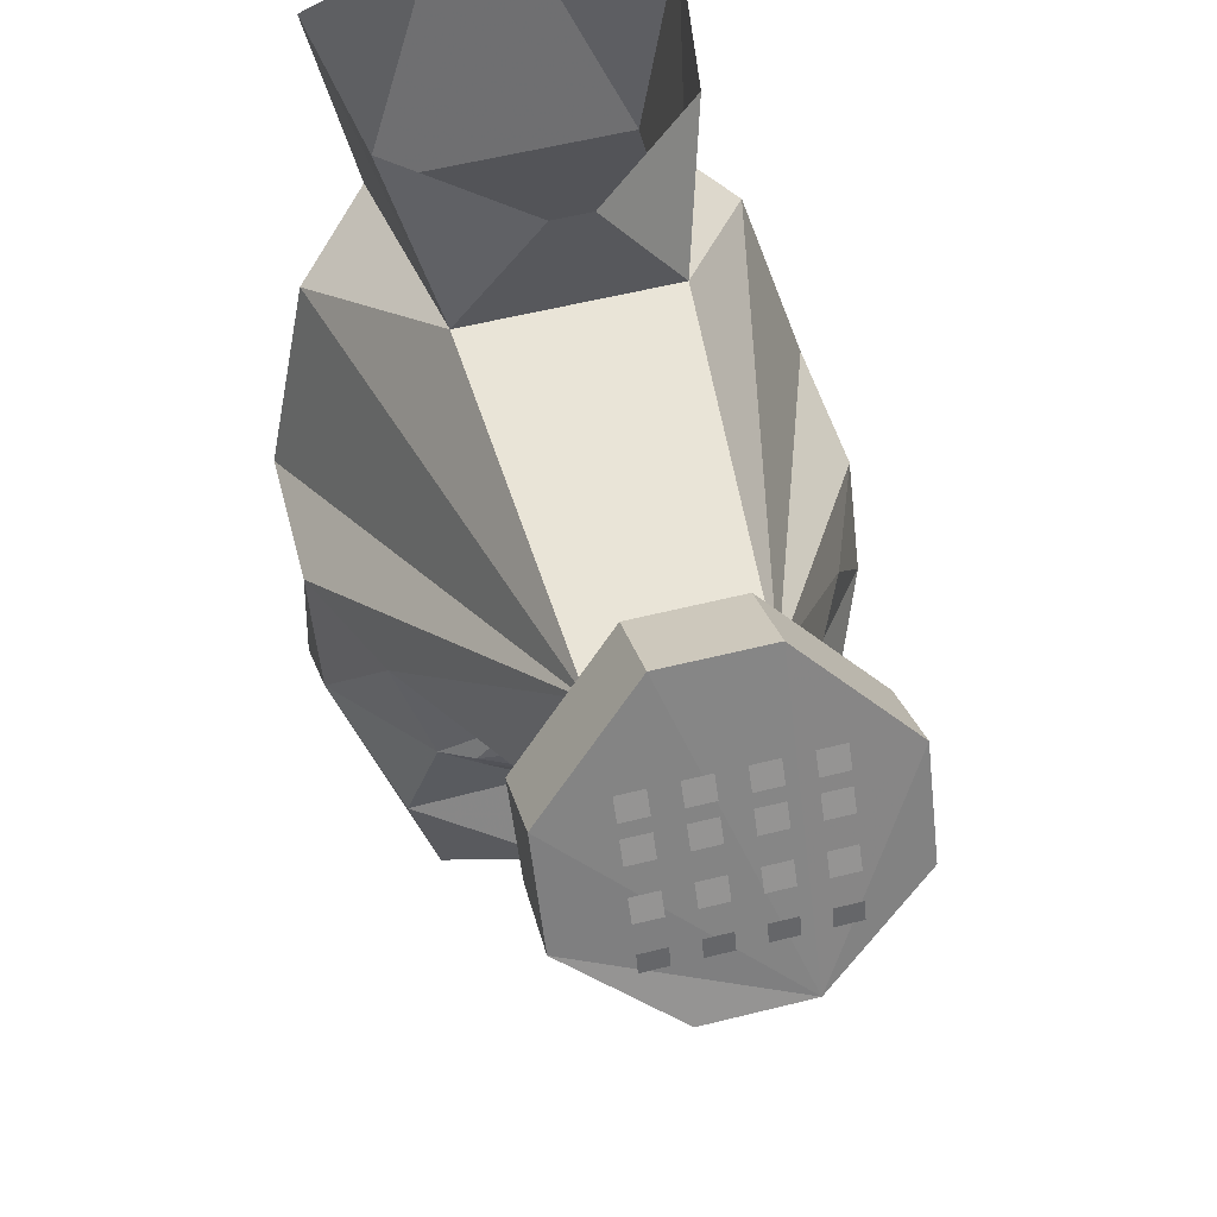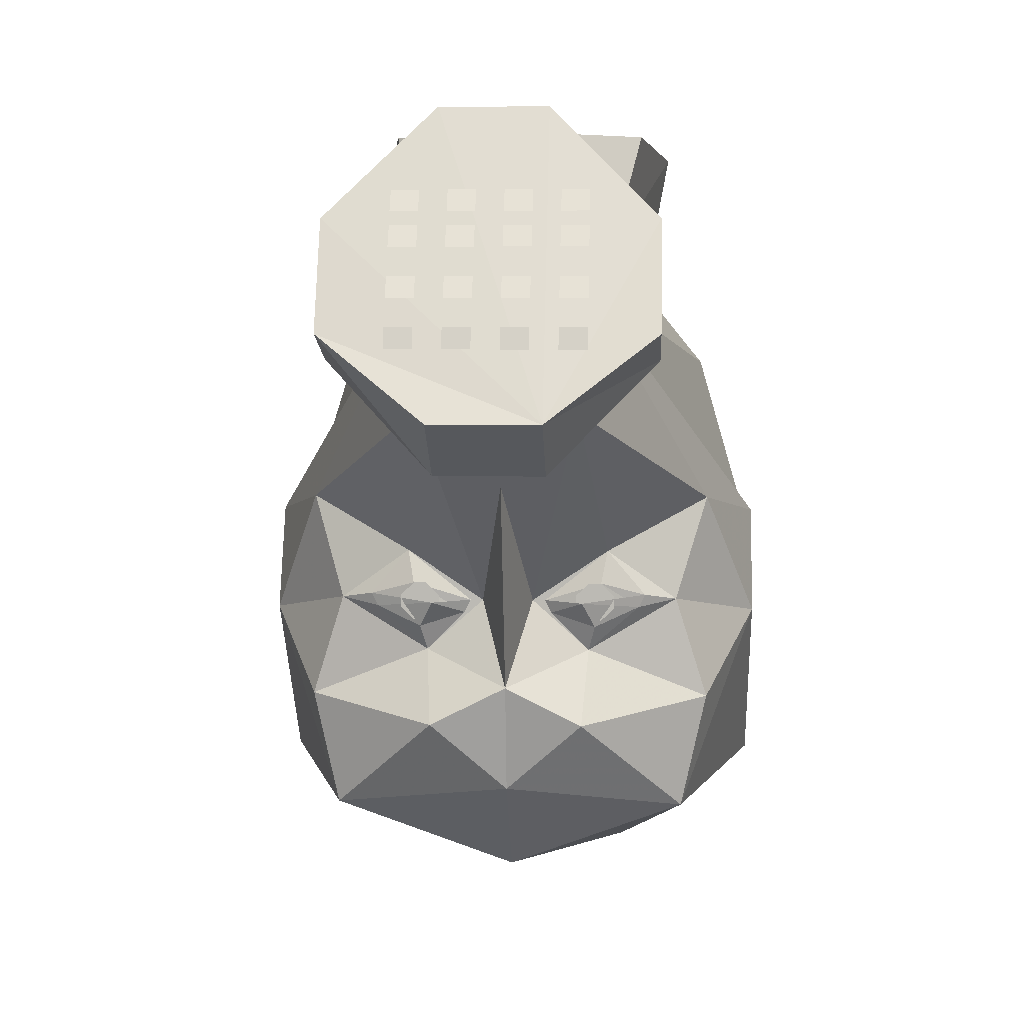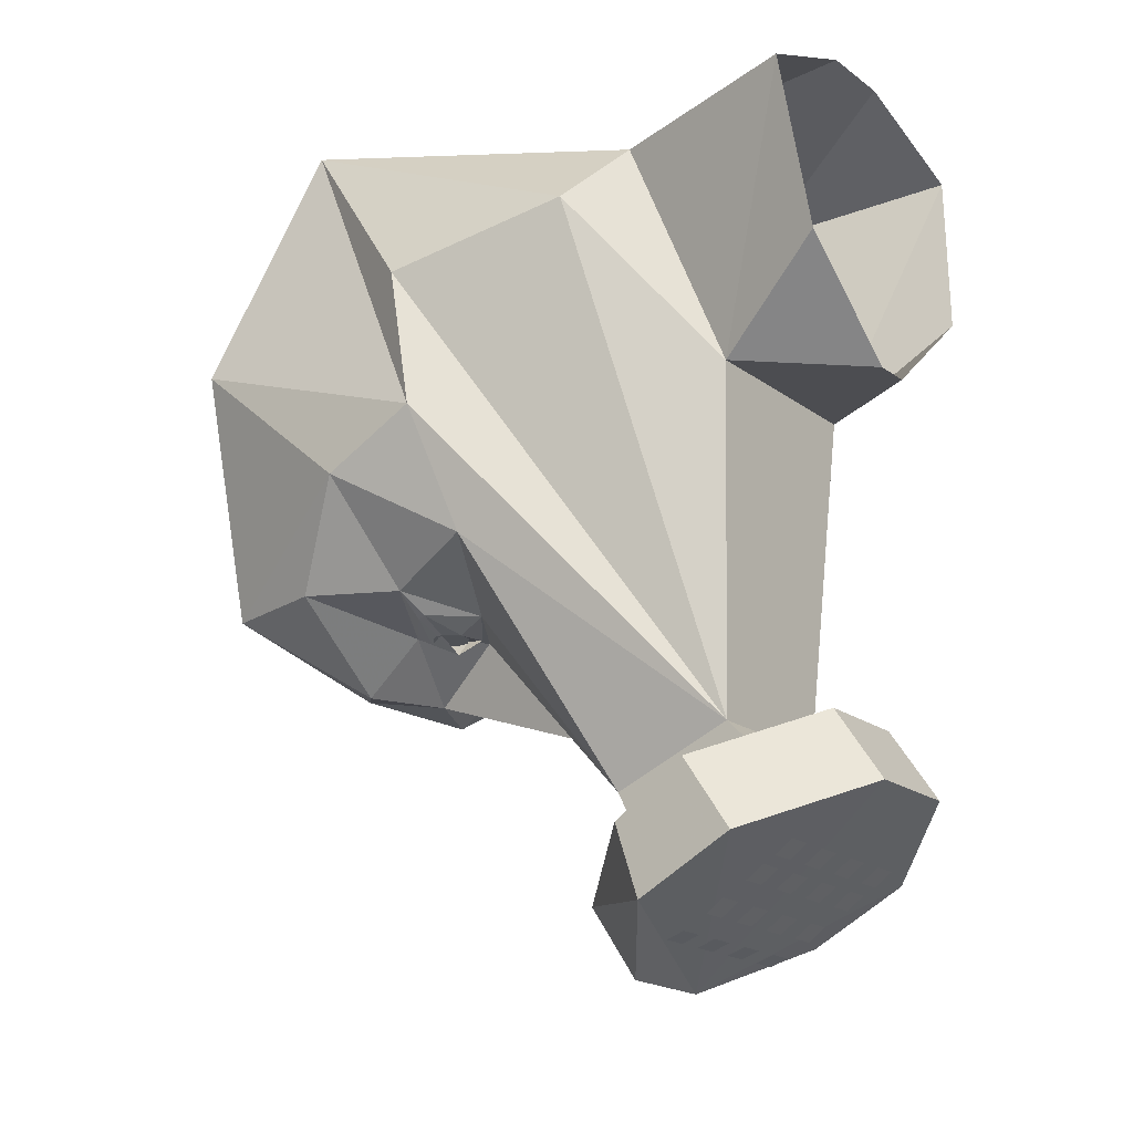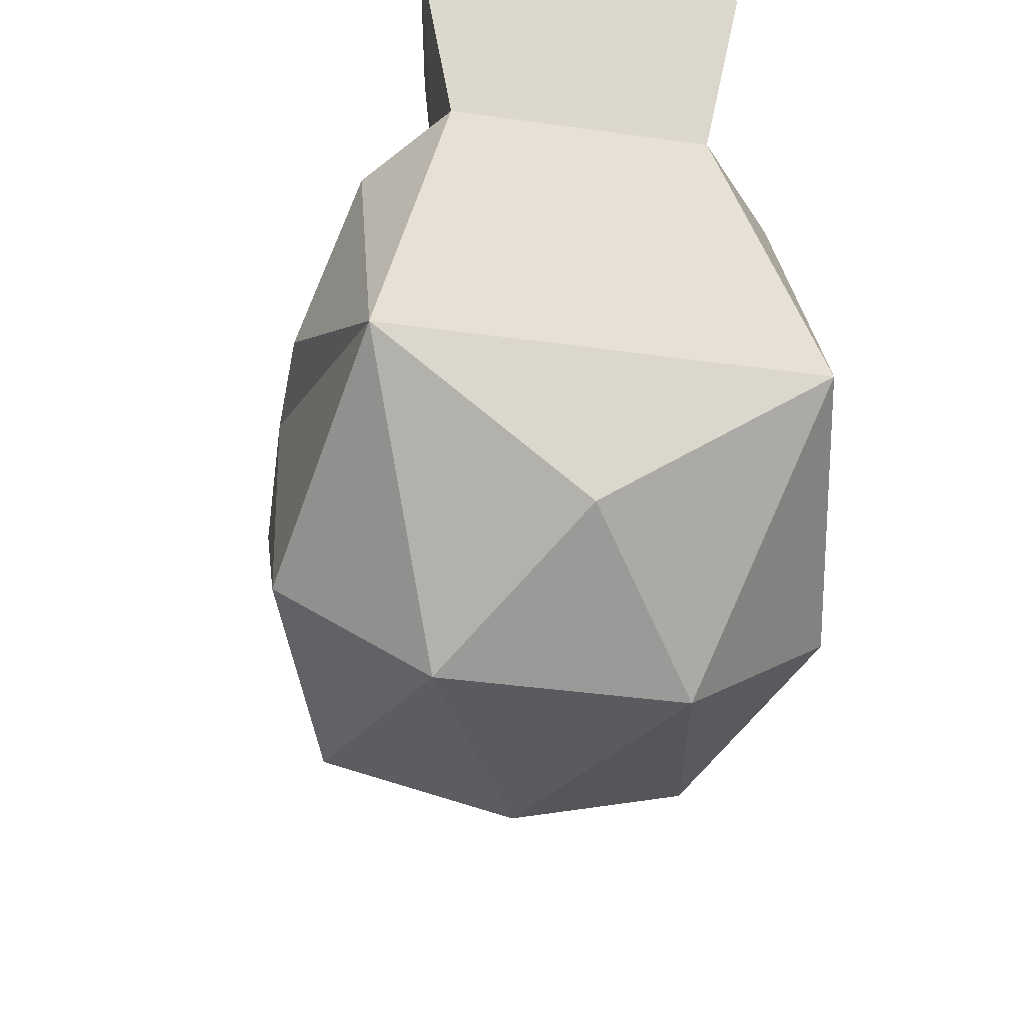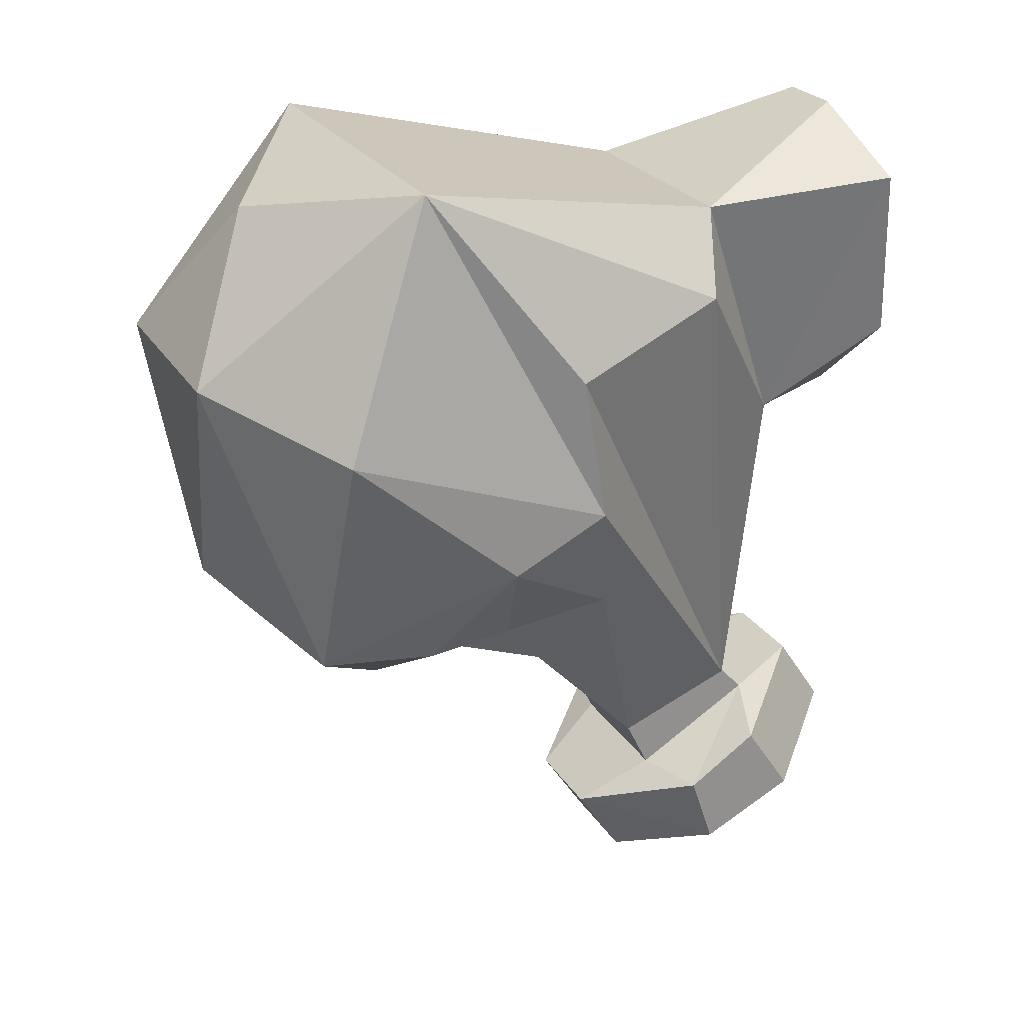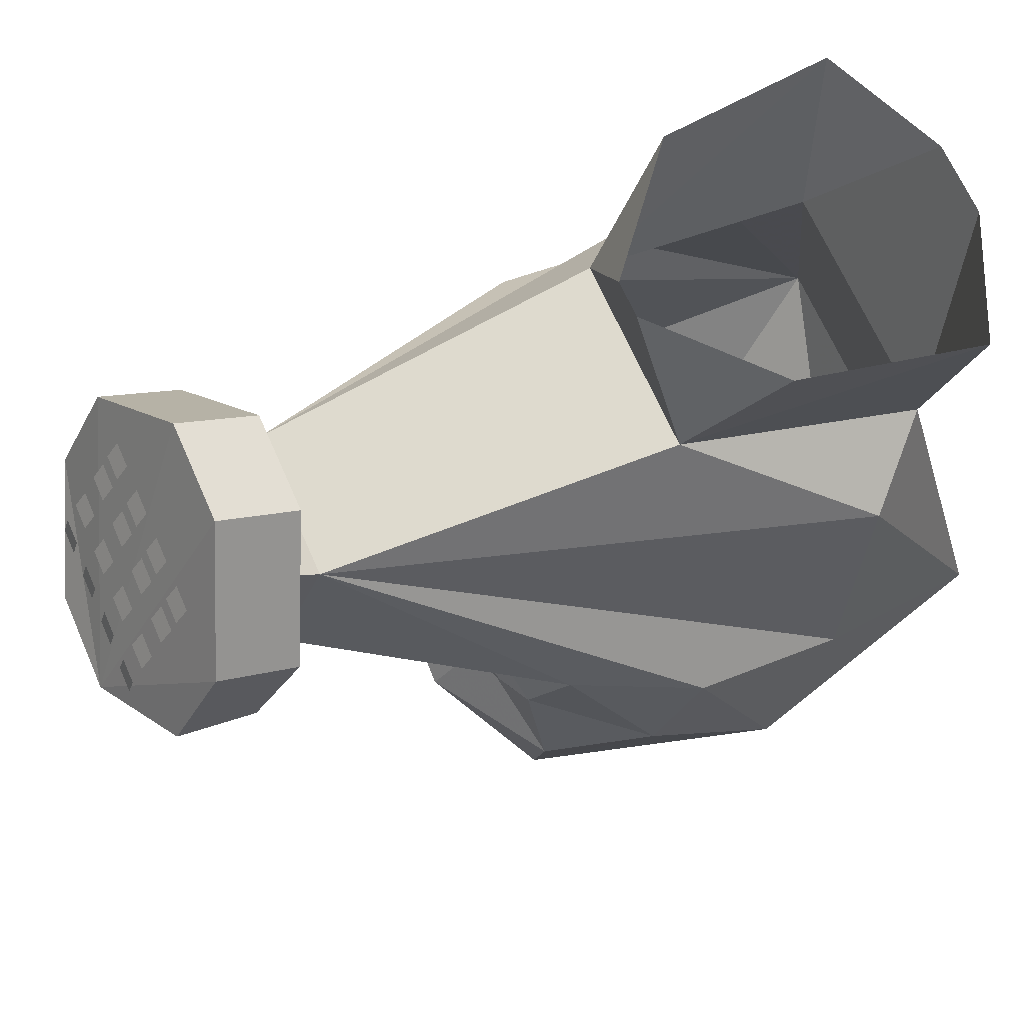
<metadata>
{"format":"obj","ext":"obj","renderer":"f3d","projection":"perspective","resolution":1024,"background":"white","views":[{"elev":57.5,"azim":165.5,"up":"+Y"},{"elev":5.7,"azim":-176.9,"up":"+Y"},{"elev":-19.6,"azim":127.2,"up":"+Z"},{"elev":-38.9,"azim":-10.0,"up":"+Y"},{"elev":24.4,"azim":65.8,"up":"+Z"},{"elev":68.1,"azim":-113.8,"up":"+Y"}]}
</metadata>
<code>
v 0.2031 0.3984 0.2422
v 0.1562 0.1484 0.2188
v 0.125 0.2656 -0.09375
v 0.1719 0.4219 0.01562
v 0.02344 0.4219 -0.1094
v -0.02344 0.4219 -0.1094
v -0.125 0.2656 -0.09375
v -0.1641 0.4219 0.01562
v -0.2031 0.3984 0.2422
v -0.1562 0.1484 0.2188
v -0.04688 0.3906 0.3125
v 0.04688 0.3906 0.3125
v 0.25 0.1094 0.125
v 0.25 -0.2969 0.3125
v 0.3125 -0.1094 0.0625
v 0.09375 0.2344 -0.5312
v 0 -0.4062 -0.375
v 0 -0.5312 -0.25
v -0.2188 -0.4375 -0.3125
v -0.09375 -0.3203 -0.4062
v 0 -0.2734 -0.4062
v 0.09375 -0.3203 -0.4062
v 0.2188 -0.4375 -0.3125
v 0.1406 -0.5625 0.0625
v -0.1406 -0.5625 0.0625
v -0.3125 -0.4219 0
v -0.3125 -0.2031 -0.1875
v -0.25 -0.2969 -0.3125
v -0.1016 -0.2344 -0.3438
v -0.03125 -0.1719 -0.3438
v 0 -0.01562 -0.5
v 0.03125 -0.1719 -0.3438
v 0.1016 -0.2344 -0.3438
v 0.25 -0.2969 -0.3125
v 0.3125 -0.2031 -0.1875
v 0.3125 -0.4219 0
v 0 -0.4531 0.25
v -0.25 -0.2969 0.3125
v -0.3125 -0.07812 -0.125
v -0.25 -0.04688 -0.2812
v -0.2109 -0.1719 -0.3203
v -0.1641 -0.1797 -0.3438
v -0.1094 -0.2031 -0.3594
v -0.05469 -0.1875 -0.3438
v -0.04688 -0.1719 -0.3438
v -0.125 -0.1094 -0.3438
v -0.09375 0.07812 -0.5938
v 0.09375 0.07812 -0.5938
v 0.125 -0.1094 -0.3438
v 0.04688 -0.1719 -0.3438
v 0.05469 -0.1875 -0.3438
v 0.1094 -0.2031 -0.3594
v 0.1641 -0.1797 -0.3438
v 0.2109 -0.1719 -0.3203
v 0.25 -0.04688 -0.2812
v 0.3125 -0.07812 -0.125
v 0.09375 0.1094 -0.6562
v 0.09375 0.2656 -0.5625
v -0.09375 0.2344 -0.5312
v -0.1719 -0.1641 -0.3438
v -0.1172 -0.1484 -0.3594
v -0.3125 -0.1094 0.0625
v -0.25 0.1094 0.125
v -0.1875 0.1406 -0.6562
v -0.1875 0.1719 -0.75
v -0.0625 0.07812 -0.8125
v -0.0625 0.01562 -0.7188
v -0.09375 0.1094 -0.6562
v -0.1875 0.2344 -0.5938
v -0.1875 0.2969 -0.6875
v -0.0625 0.4219 -0.625
v 0.0625 0.4219 -0.625
v 0.1875 0.2969 -0.6875
v 0.1875 0.1719 -0.75
v 0.0625 0.07812 -0.8125
v 0.0625 0.01562 -0.7188
v -0.09375 0.2656 -0.5625
v -0.0625 0.3594 -0.5312
v 0.0625 0.3594 -0.5312
v 0.1875 0.2344 -0.5938
v 0.1875 0.1406 -0.6562
v 0.1719 -0.1641 -0.3438
v 0.1172 -0.1484 -0.3594
v 0.09375 -0.1719 -0.375
v -0.09375 -0.1719 -0.375
v -0.1016 -0.1875 -0.3594
v -0.1172 -0.1875 -0.3594
v -0.125 -0.1797 -0.3594
v -0.125 -0.1641 -0.3594
v -0.1172 -0.1562 -0.3594
v -0.1016 -0.1562 -0.3594
v -0.09375 -0.1641 -0.3594
v -0.09375 -0.1797 -0.3594
v -0.1016 -0.1953 -0.3594
v -0.1172 -0.1953 -0.3594
v -0.1328 -0.1797 -0.3594
v -0.1328 -0.1641 -0.3594
v -0.1016 -0.1484 -0.3594
v -0.08594 -0.1641 -0.3594
v -0.08594 -0.1797 -0.3594
v 0.08594 -0.1797 -0.3594
v 0.08594 -0.1641 -0.3594
v 0.1016 -0.1484 -0.3594
v 0.1328 -0.1641 -0.3594
v 0.1328 -0.1797 -0.3594
v 0.1172 -0.1953 -0.3594
v 0.1016 -0.1953 -0.3594
v 0.09375 -0.1797 -0.3594
v 0.09375 -0.1641 -0.3594
v 0.1016 -0.1562 -0.3594
v 0.1172 -0.1562 -0.3594
v 0.125 -0.1641 -0.3594
v 0.125 -0.1797 -0.3594
v 0.1172 -0.1875 -0.3594
v 0.1016 -0.1875 -0.3594
v 0.01562 0.1797 -0.7734
v 0.04688 0.1797 -0.7734
v 0.04688 0.1562 -0.7812
v 0.01562 0.1562 -0.7812
v -0.04688 0.1797 -0.7734
v -0.01562 0.1797 -0.7734
v -0.01562 0.1562 -0.7812
v -0.04688 0.1562 -0.7812
v 0.07812 0.1797 -0.7734
v 0.1094 0.1797 -0.7734
v 0.1094 0.1562 -0.7812
v 0.07812 0.1562 -0.7812
v -0.1094 0.1797 -0.7734
v -0.07812 0.1797 -0.7734
v -0.07812 0.1562 -0.7812
v -0.1094 0.1562 -0.7812
v 0.01562 0.2344 -0.7422
v 0.04688 0.2344 -0.7422
v 0.04688 0.2109 -0.7578
v 0.01562 0.2109 -0.7578
v -0.04688 0.2344 -0.7422
v -0.01562 0.2344 -0.7422
v -0.01562 0.2109 -0.7578
v -0.04688 0.2109 -0.7578
v 0.07812 0.2344 -0.7422
v 0.1094 0.2344 -0.7422
v 0.1094 0.2109 -0.7578
v 0.07812 0.2109 -0.7578
v -0.1094 0.2344 -0.7422
v -0.07812 0.2344 -0.7422
v -0.07812 0.2109 -0.7578
v -0.1094 0.2109 -0.7578
v 0.01562 0.2891 -0.7109
v 0.04688 0.2891 -0.7109
v 0.04688 0.2656 -0.7266
v 0.01562 0.2656 -0.7266
v -0.04688 0.2891 -0.7109
v -0.01562 0.2891 -0.7109
v -0.01562 0.2656 -0.7266
v -0.04688 0.2656 -0.7266
v 0.07812 0.2891 -0.7109
v 0.1094 0.2891 -0.7109
v 0.1094 0.2656 -0.7266
v 0.07812 0.2656 -0.7266
v -0.1094 0.2891 -0.7109
v -0.07812 0.2891 -0.7109
v -0.07812 0.2656 -0.7266
v -0.1094 0.2656 -0.7266
v 0.01562 0.3281 -0.6875
v 0.04688 0.3281 -0.6875
v 0.04688 0.3047 -0.7031
v 0.01562 0.3047 -0.7031
v -0.04688 0.3281 -0.6875
v -0.01562 0.3281 -0.6875
v -0.01562 0.3047 -0.7031
v -0.04688 0.3047 -0.7031
v 0.07812 0.3281 -0.6875
v 0.1094 0.3281 -0.6875
v 0.1094 0.3047 -0.7031
v 0.07812 0.3047 -0.7031
v -0.1094 0.3281 -0.6875
v -0.07812 0.3281 -0.6875
v -0.07812 0.3047 -0.7031
v -0.1094 0.3047 -0.7031
f 1 2 3
f 1 3 4
f 4 3 5
f 5 3 6
f 6 3 7
f 6 7 8
f 8 7 9
f 9 7 10
f 9 10 11
f 11 10 2
f 11 2 12
f 12 2 1
f 18 23 24
f 18 24 25
f 18 25 19
f 19 25 26
f 19 26 27
f 23 35 36
f 23 36 24
f 24 36 14
f 24 14 37
f 24 37 25
f 25 37 38
f 25 38 26
f 26 38 39
f 26 39 27
f 35 56 36
f 36 56 14
f 14 56 15
f 38 62 39
f 37 14 38
f 13 2 14
f 13 14 15
f 13 15 16
f 13 16 3
f 13 3 2
f 17 18 19
f 17 19 20
f 17 20 21
f 17 21 22
f 17 22 23
f 17 23 18
f 19 27 28
f 19 28 20
f 20 28 29
f 20 29 21
f 21 29 30
f 21 30 31
f 21 31 32
f 21 32 33
f 21 33 22
f 22 33 34
f 22 34 23
f 23 34 35
f 27 39 40
f 27 40 41
f 27 41 28
f 28 41 29
f 30 46 47
f 30 47 31
f 31 47 48
f 31 48 32
f 32 48 49
f 33 54 34
f 34 54 35
f 35 54 55
f 35 55 56
f 15 56 16
f 16 56 55
f 16 55 48
f 16 59 7
f 16 7 3
f 39 59 40
f 40 59 47
f 40 47 46
f 40 46 41
f 39 62 59
f 59 62 63
f 59 63 7
f 7 63 10
f 10 63 38
f 10 38 14
f 10 14 2
f 55 54 49
f 55 49 48
f 63 62 38
f 29 41 42
f 29 42 43
f 29 43 44
f 29 44 30
f 30 44 45
f 30 45 46
f 32 49 50
f 32 50 51
f 32 51 33
f 33 51 52
f 33 52 53
f 33 53 54
f 41 46 60
f 41 60 42
f 54 82 49
f 49 82 83
f 49 83 50
f 53 82 54
f 82 53 84
f 84 53 52
f 84 52 51
f 84 51 50
f 43 42 85
f 43 85 44
f 44 85 45
f 42 60 85
f 60 46 61
f 61 46 45
f 16 48 57
f 16 57 58
f 16 58 59
f 64 65 66
f 64 66 67
f 64 67 68
f 64 68 69
f 64 69 65
f 65 69 70
f 65 70 66
f 66 70 71
f 66 71 72
f 66 72 73
f 66 73 74
f 66 74 75
f 66 75 76
f 66 76 67
f 67 76 68
f 68 76 57
f 68 57 48
f 68 48 47
f 68 47 77
f 68 77 69
f 69 77 78
f 69 78 70
f 70 78 71
f 71 78 72
f 72 78 79
f 72 79 80
f 72 80 73
f 73 80 81
f 73 81 74
f 74 81 76
f 74 76 75
f 57 76 81
f 57 81 58
f 58 81 80
f 58 80 79
f 58 79 77
f 58 77 59
f 59 77 47
f 77 79 78
f 42 60 61
f 42 61 43
f 43 61 45
f 43 45 44
f 50 83 51
f 51 83 52
f 52 83 82
f 52 82 53
f 86 87 88
f 86 88 89
f 86 89 90
f 86 90 91
f 86 91 92
f 86 92 93
f 108 109 110
f 108 110 111
f 108 111 112
f 108 112 113
f 108 113 114
f 108 114 115
f 116 117 118
f 116 118 119
f 120 121 122
f 120 122 123
f 124 125 126
f 124 126 127
f 128 129 130
f 128 130 131
f 132 133 134
f 132 134 135
f 136 137 138
f 136 138 139
f 140 141 142
f 140 142 143
f 144 145 146
f 144 146 147
f 148 149 150
f 148 150 151
f 152 153 154
f 152 154 155
f 156 157 158
f 156 158 159
f 160 161 162
f 160 162 163
f 164 165 166
f 164 166 167
f 168 169 170
f 168 170 171
f 172 173 174
f 172 174 175
f 176 177 178
f 176 178 179
f 94 95 96
f 94 96 97
f 94 97 61
f 94 61 98
f 94 98 99
f 94 99 100
f 101 102 103
f 101 103 83
f 101 83 104
f 101 104 105
f 101 105 106
f 101 106 107

</code>
